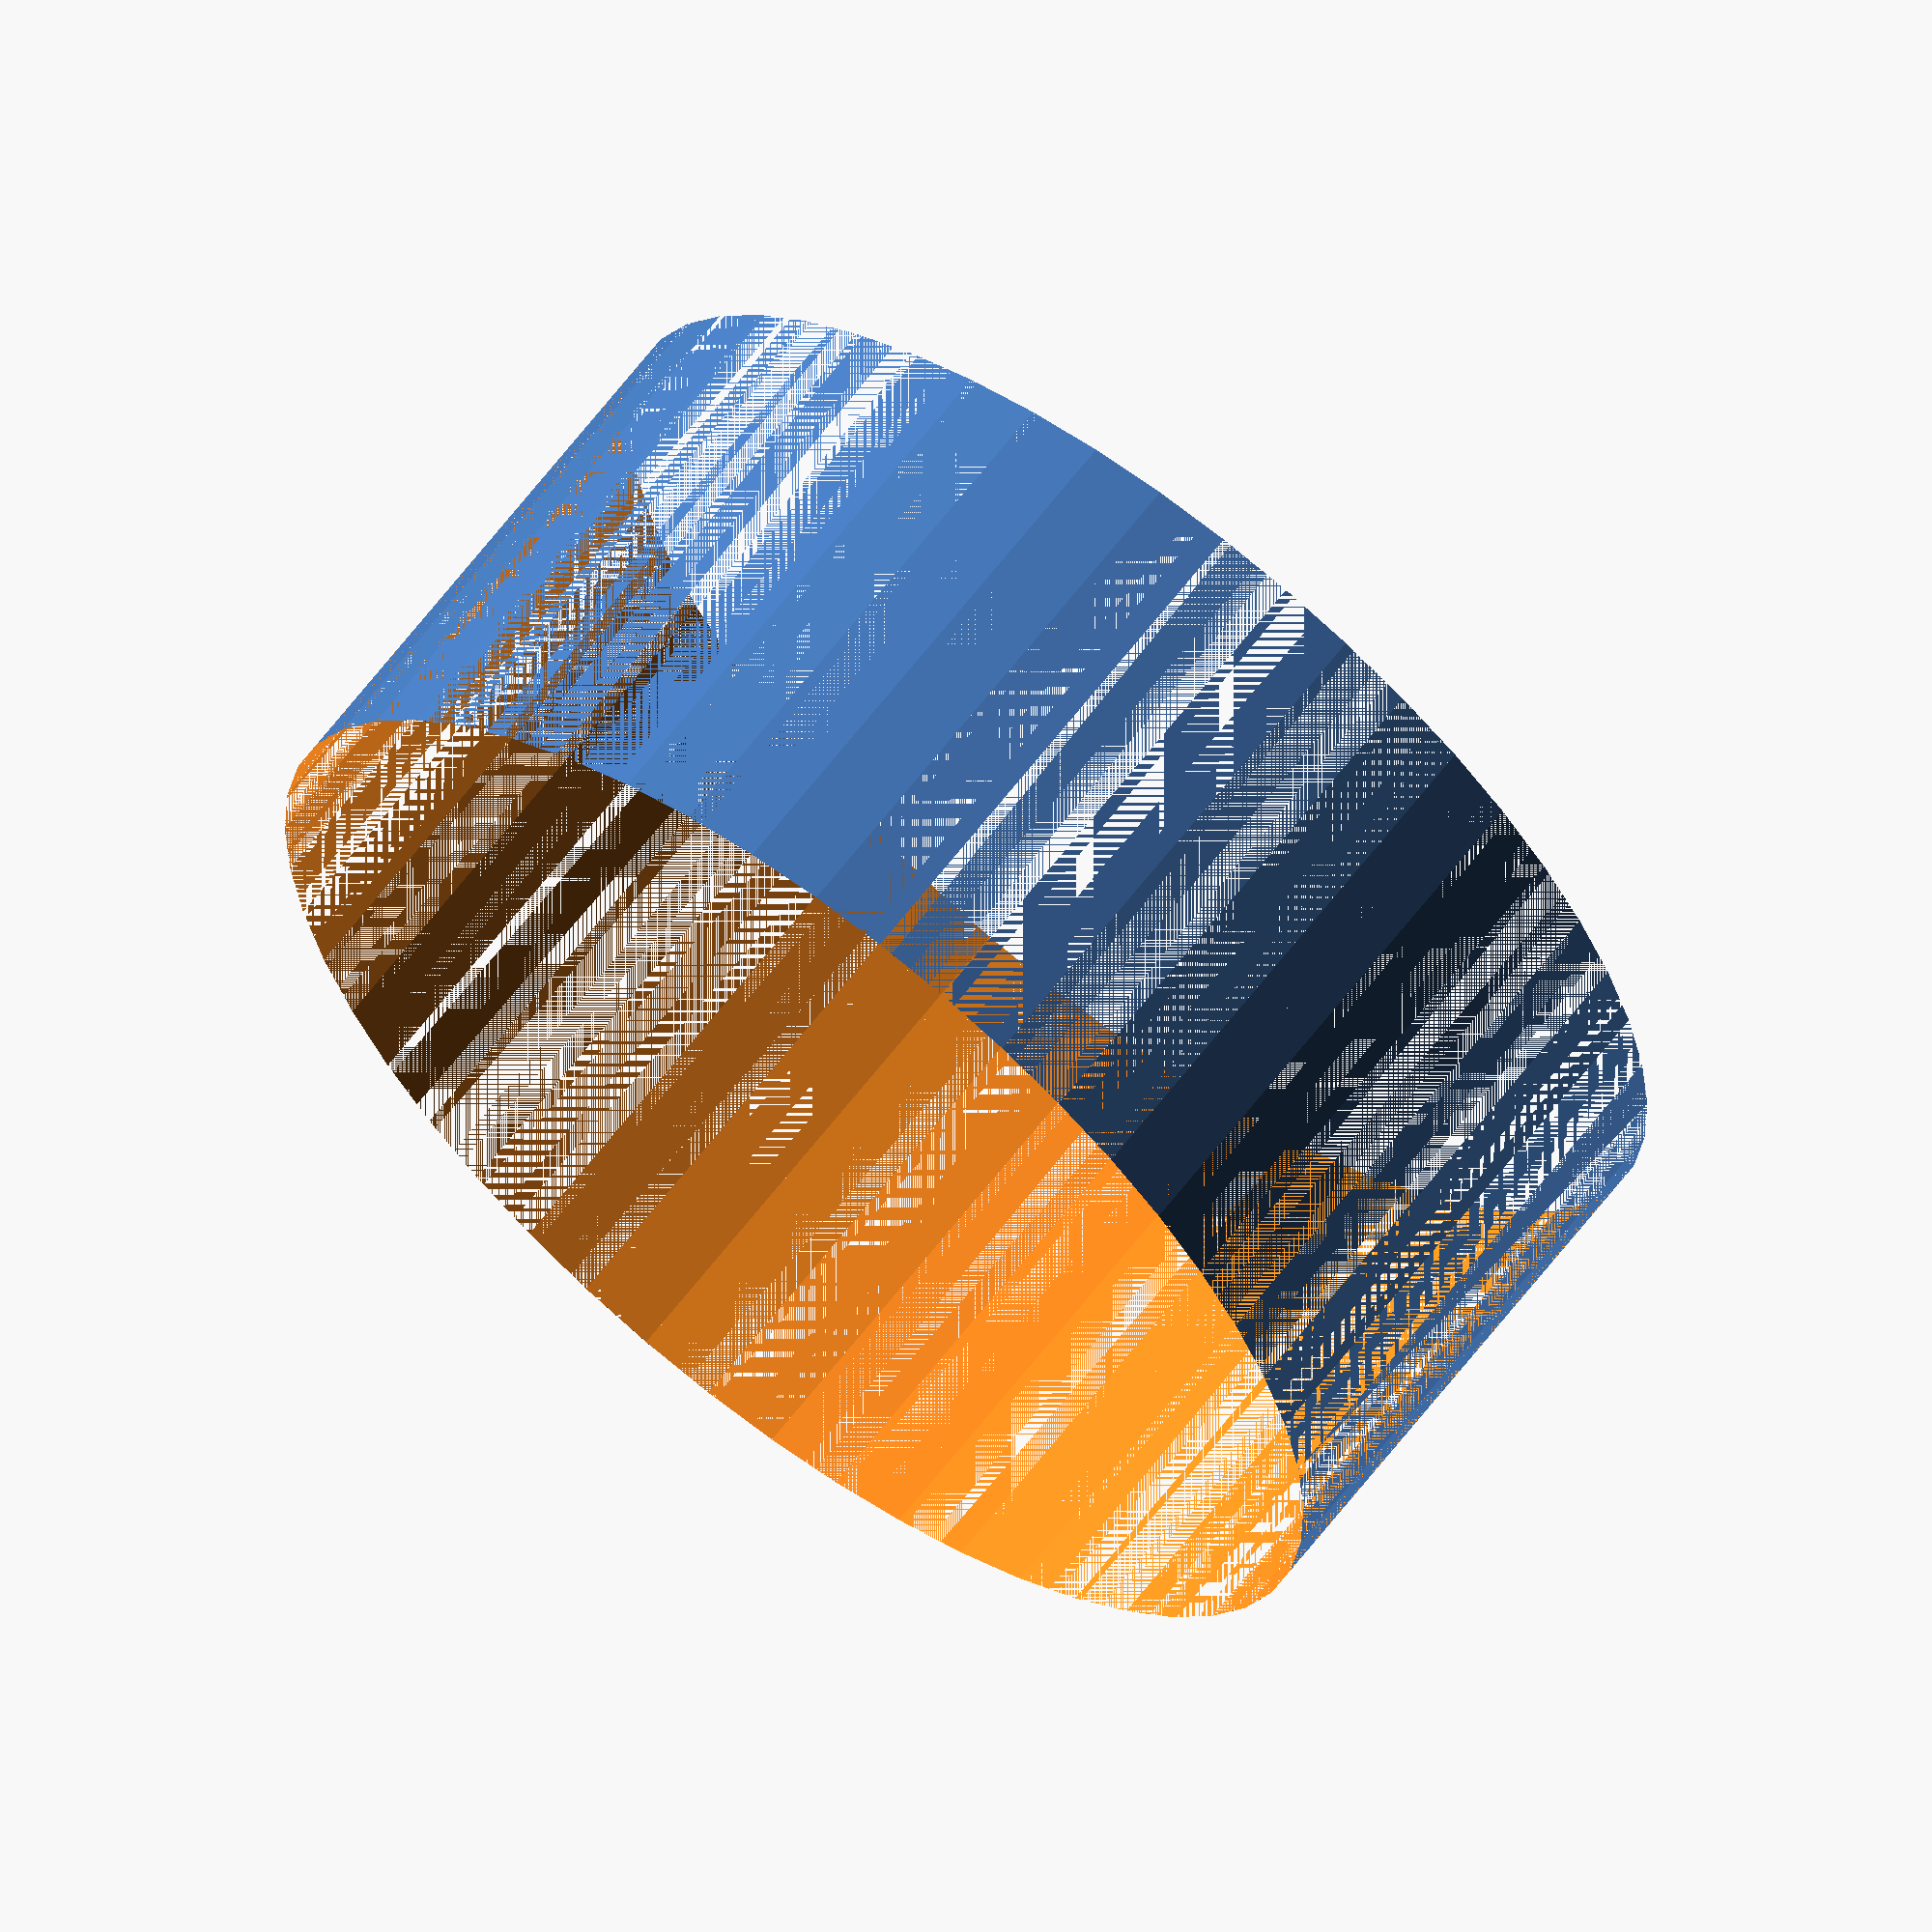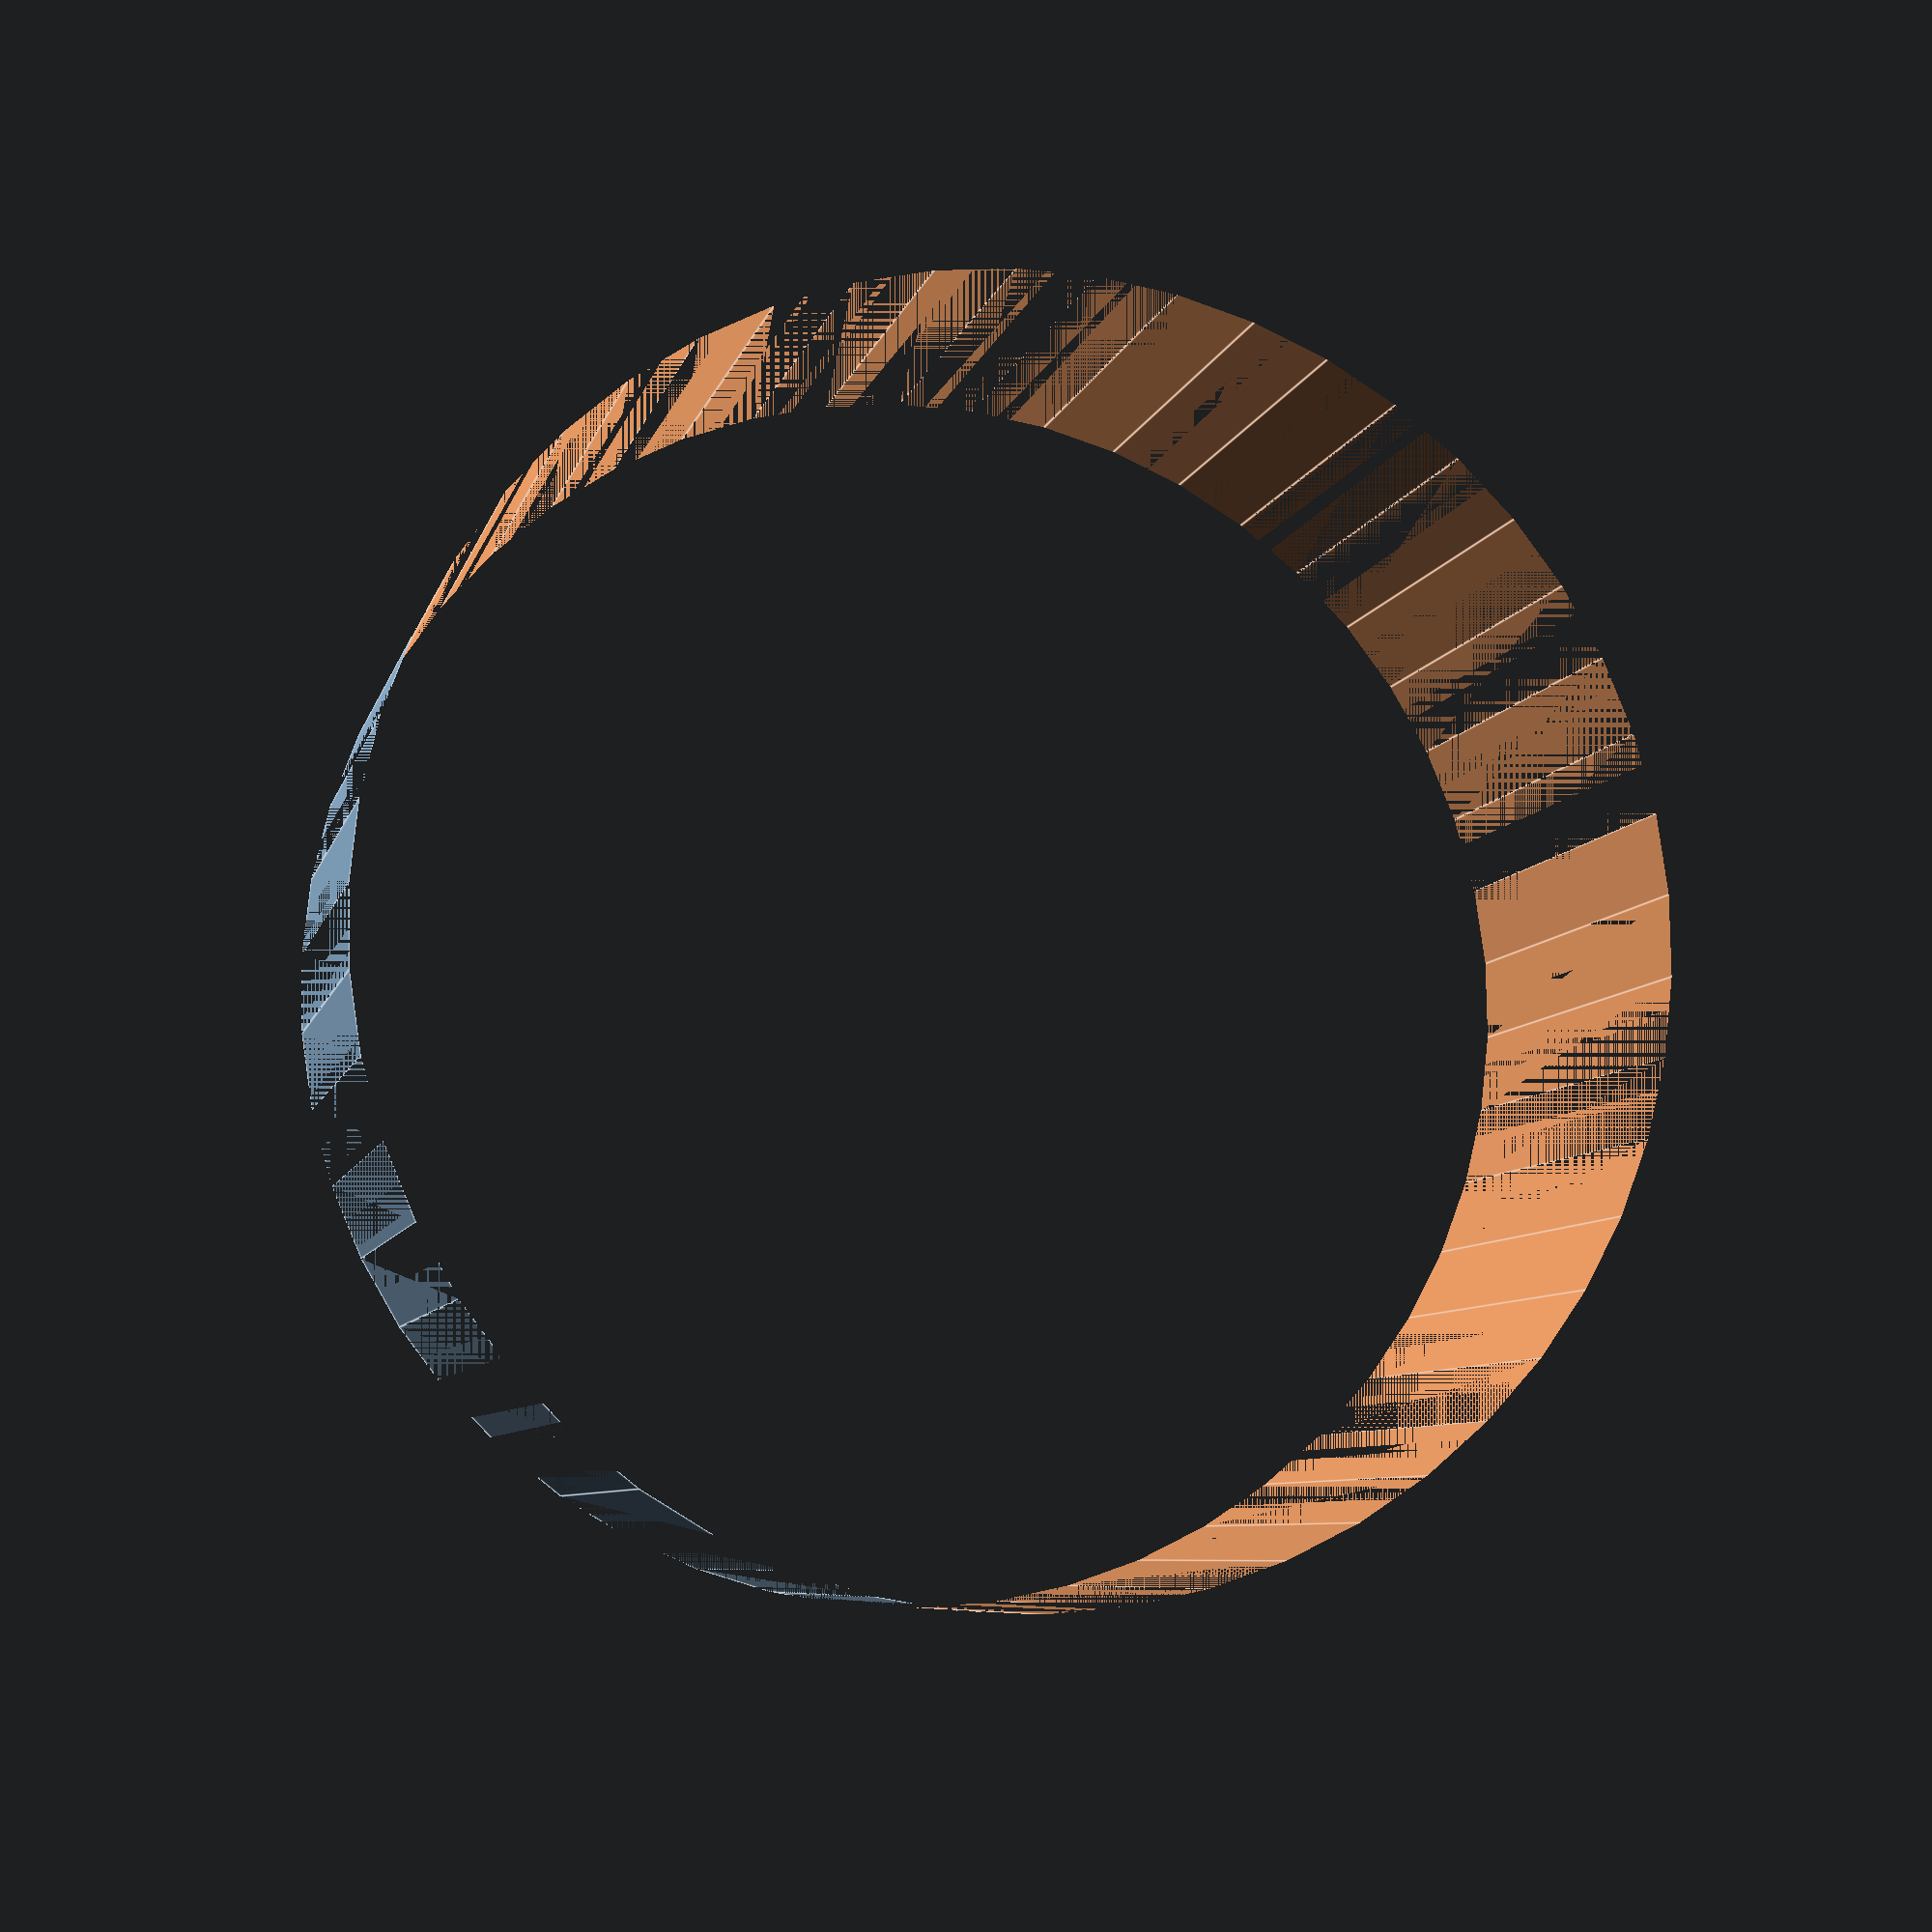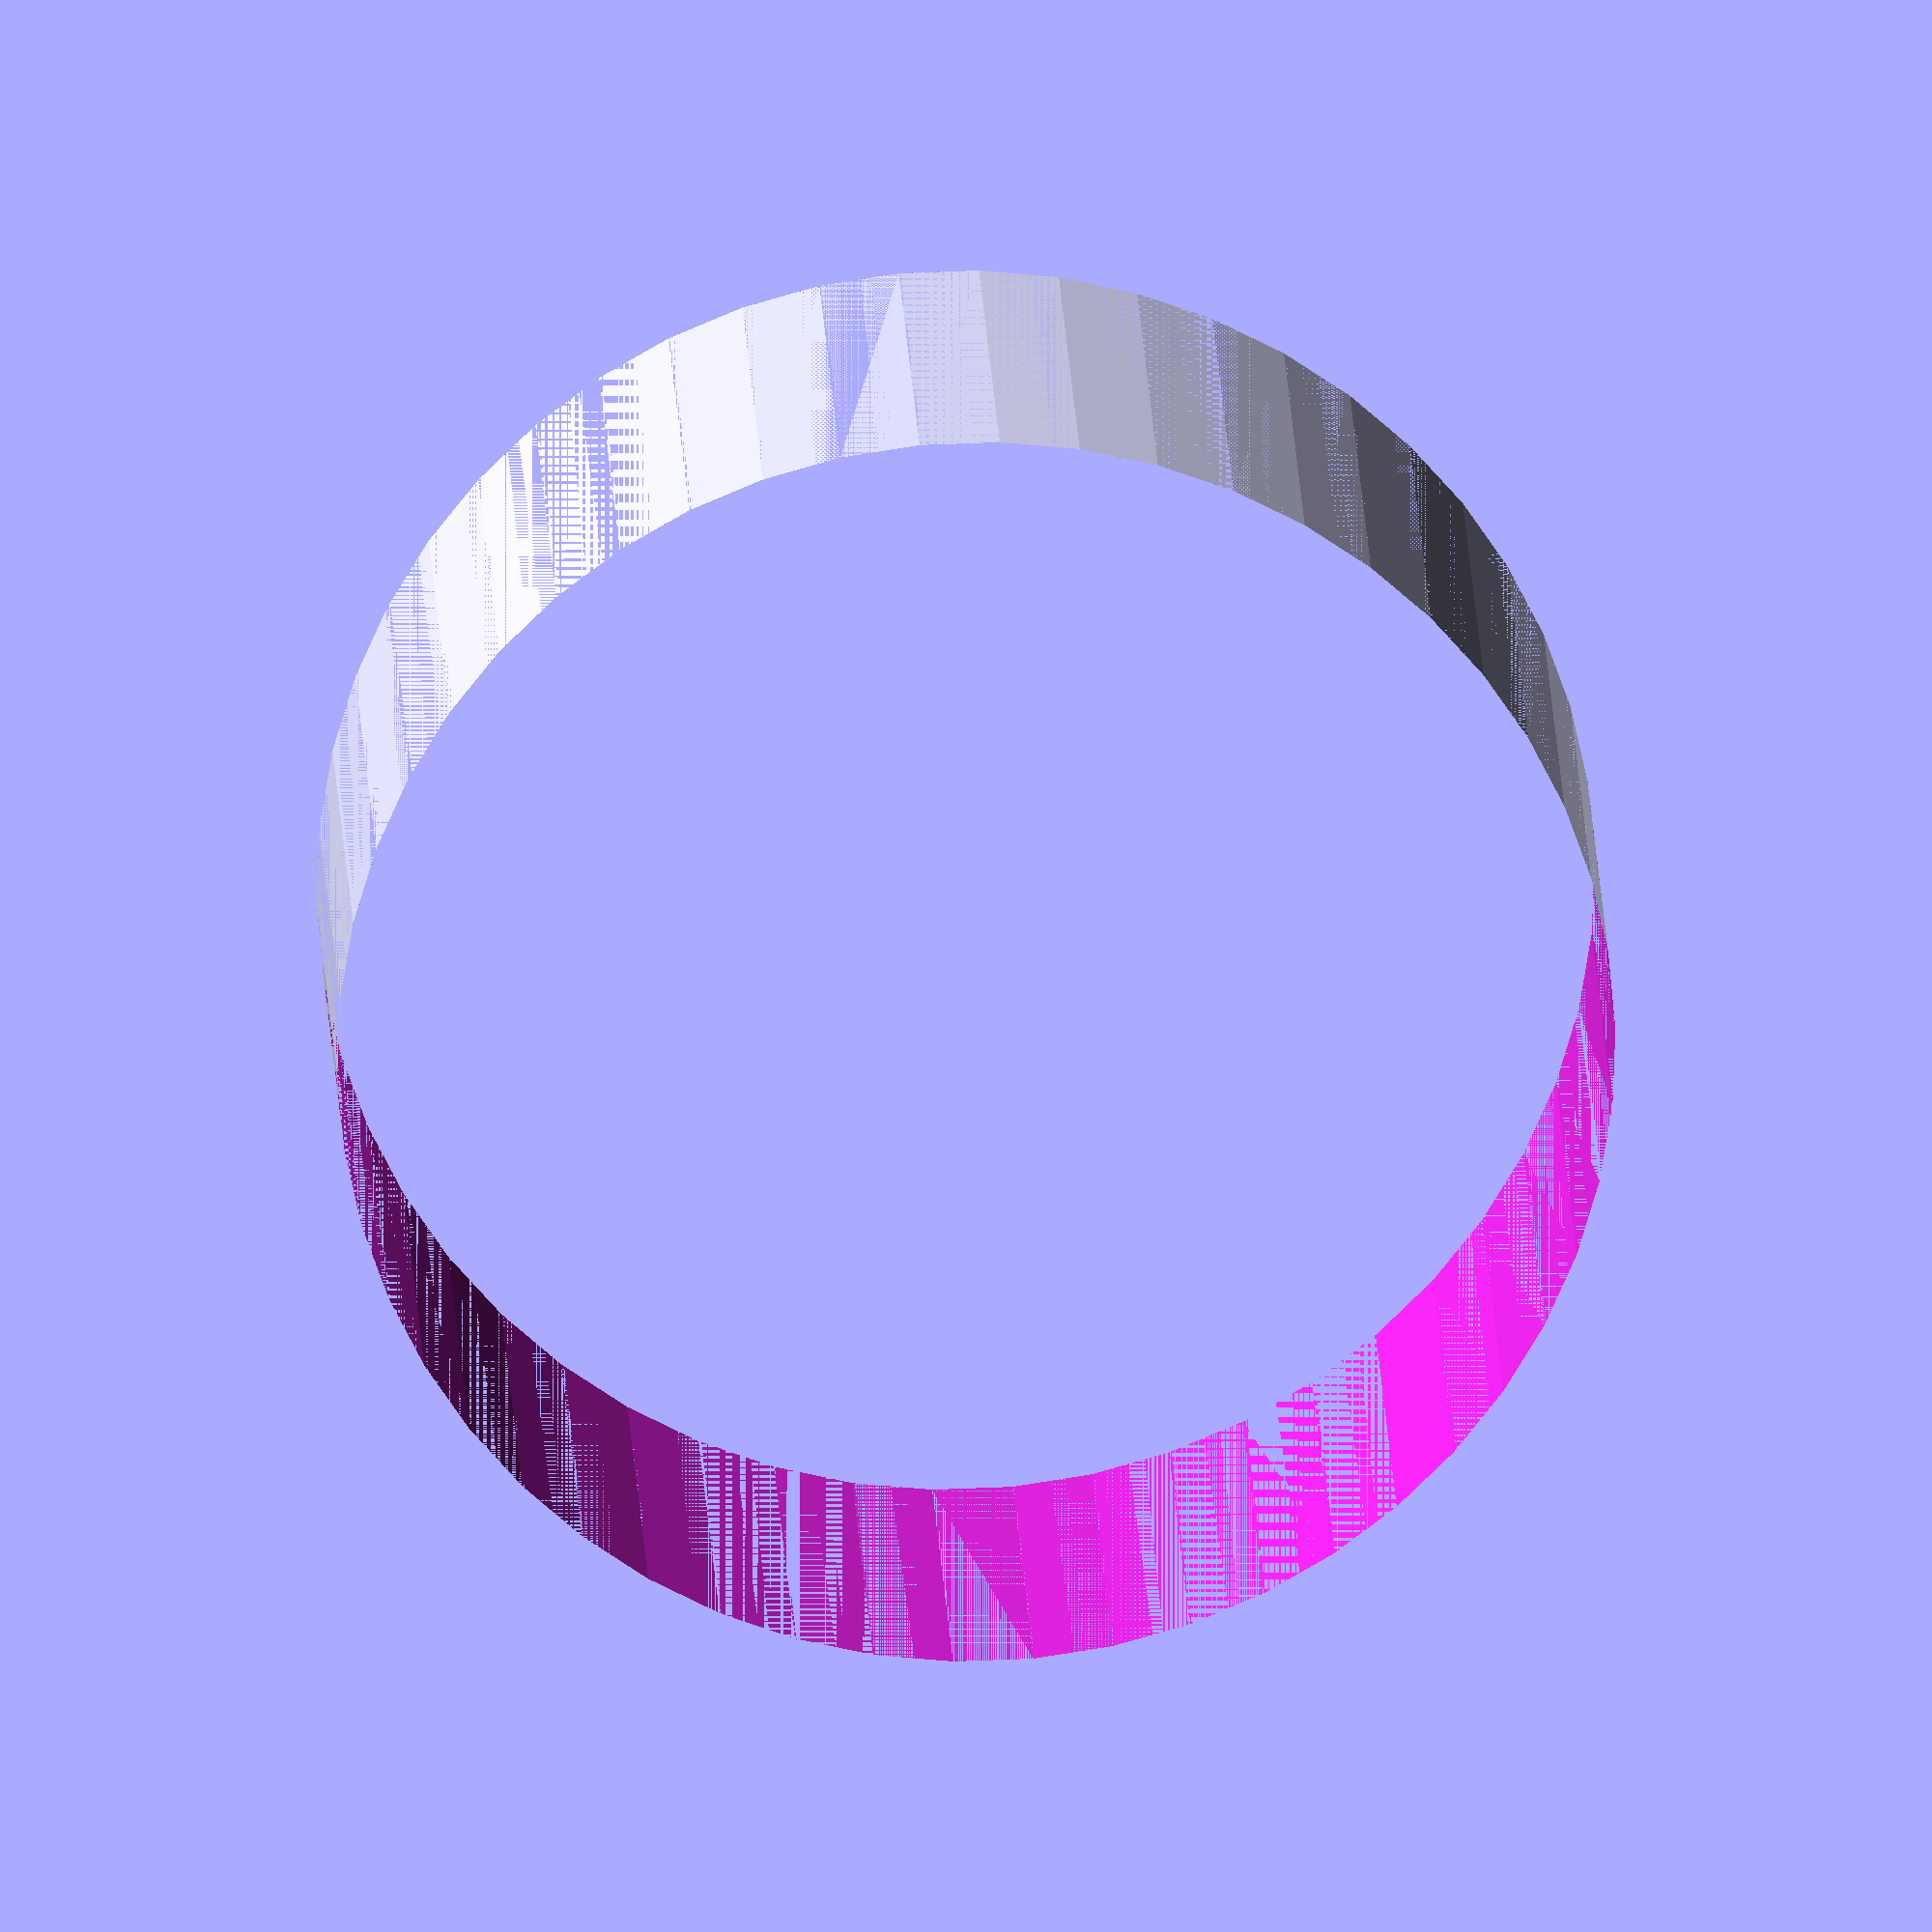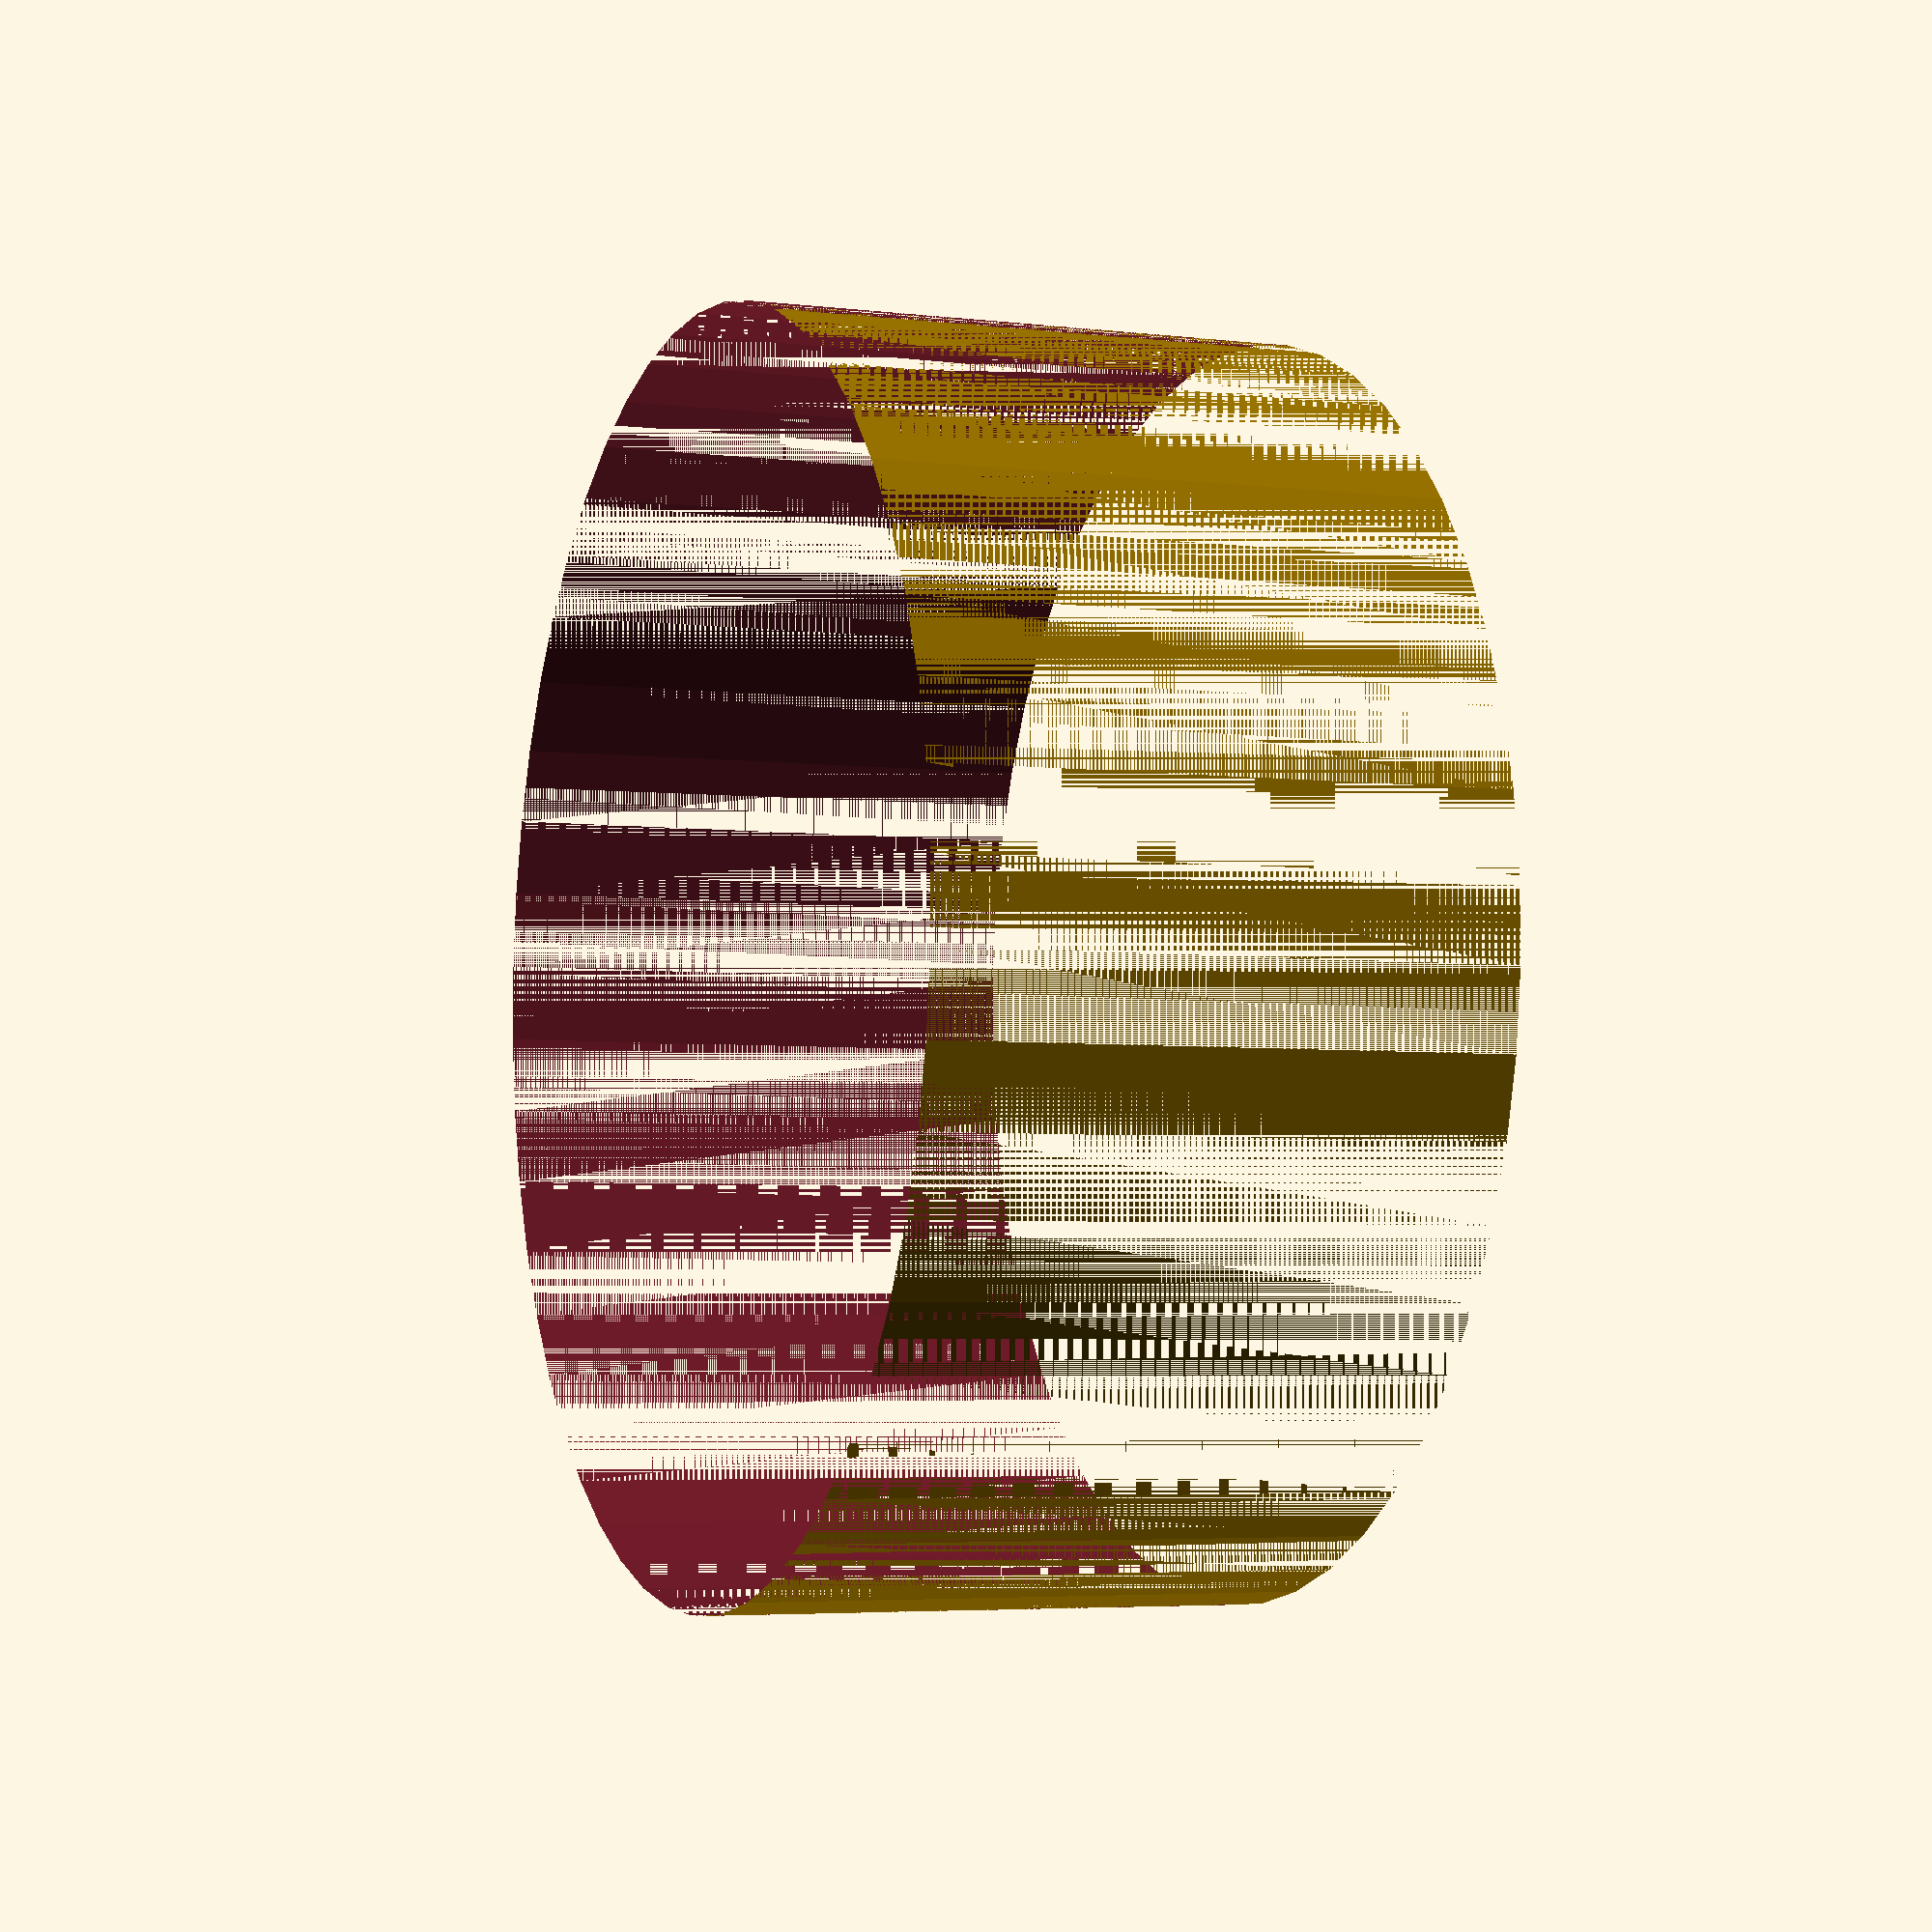
<openscad>
$fn = 50;


difference() {
	union() {
		translate(v = [0, 0, -4.0000000000]) {
			cylinder(h = 8, r = 9.0000000000);
		}
	}
	union() {
		translate(v = [0, 0, -100.0000000000]) {
			cylinder(h = 200, r = 9);
		}
	}
}
</openscad>
<views>
elev=116.6 azim=114.1 roll=142.8 proj=o view=wireframe
elev=186.9 azim=184.7 roll=12.1 proj=p view=edges
elev=342.4 azim=77.7 roll=357.9 proj=o view=solid
elev=184.5 azim=104.6 roll=291.5 proj=p view=solid
</views>
